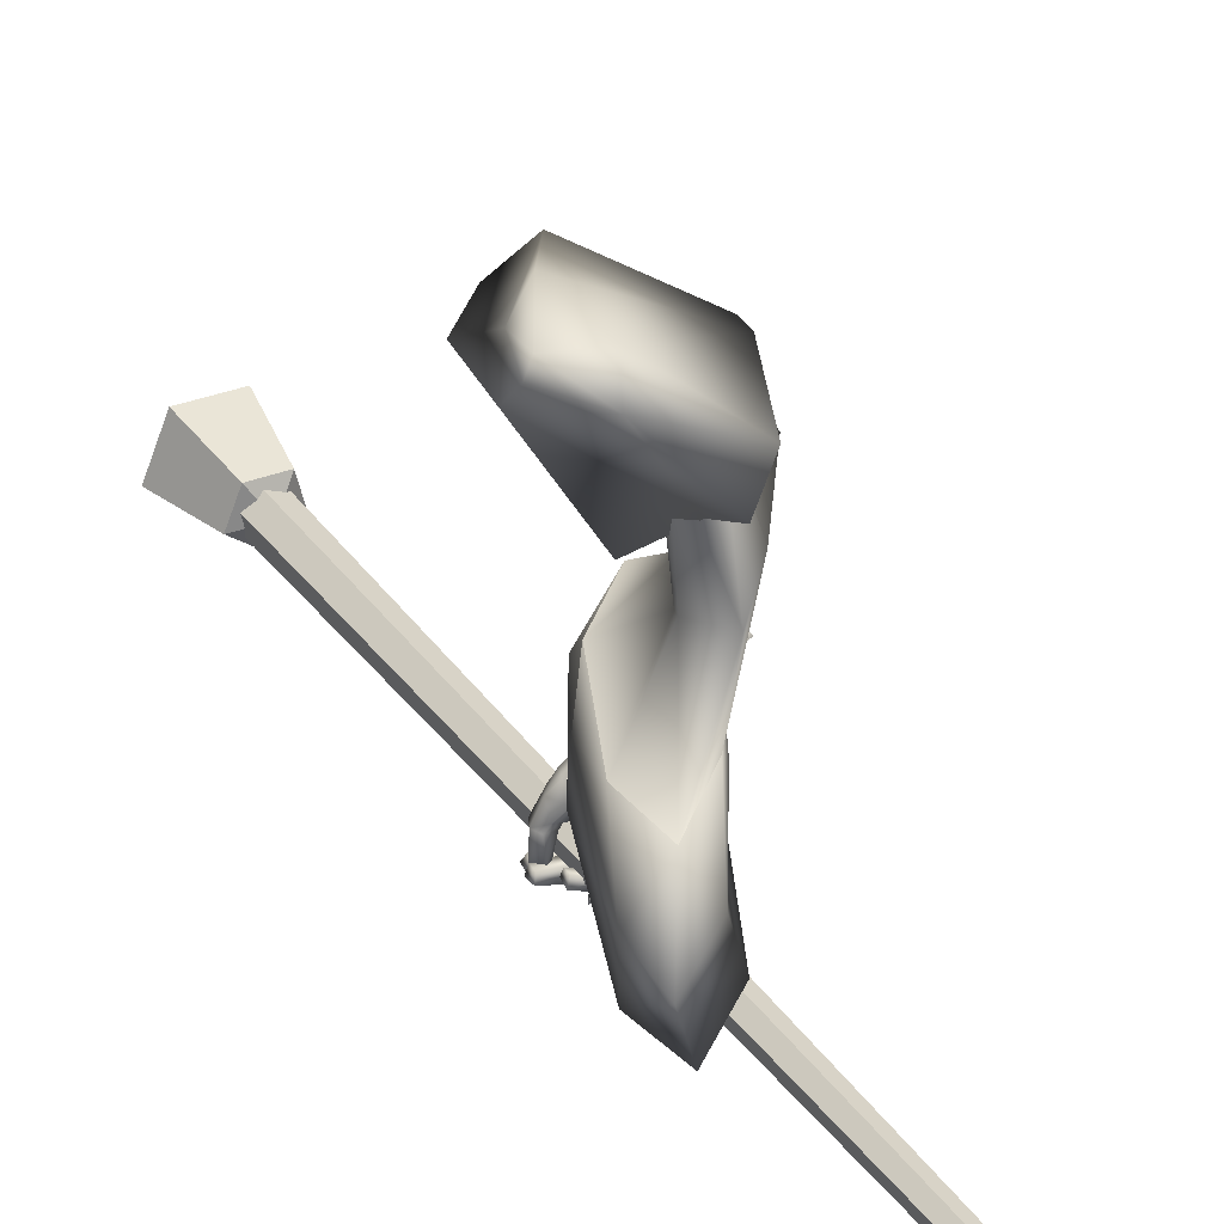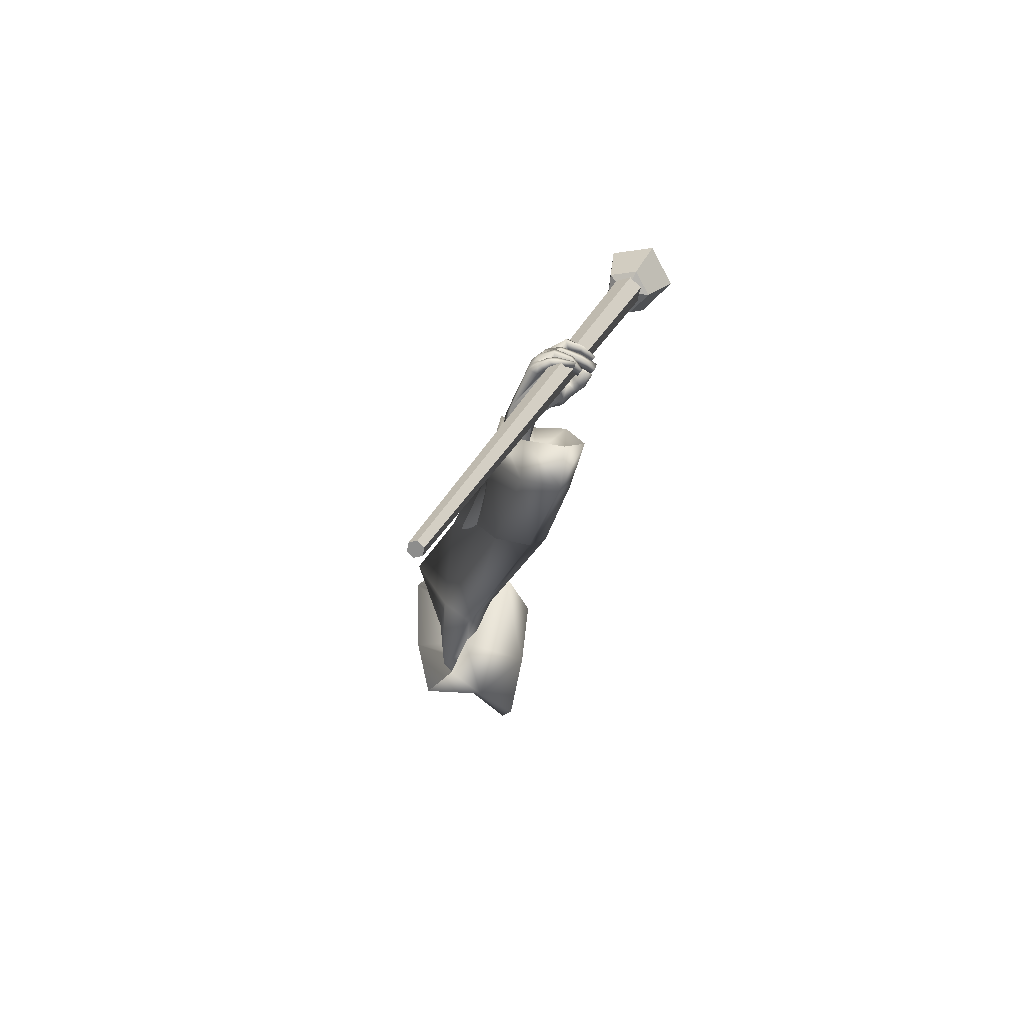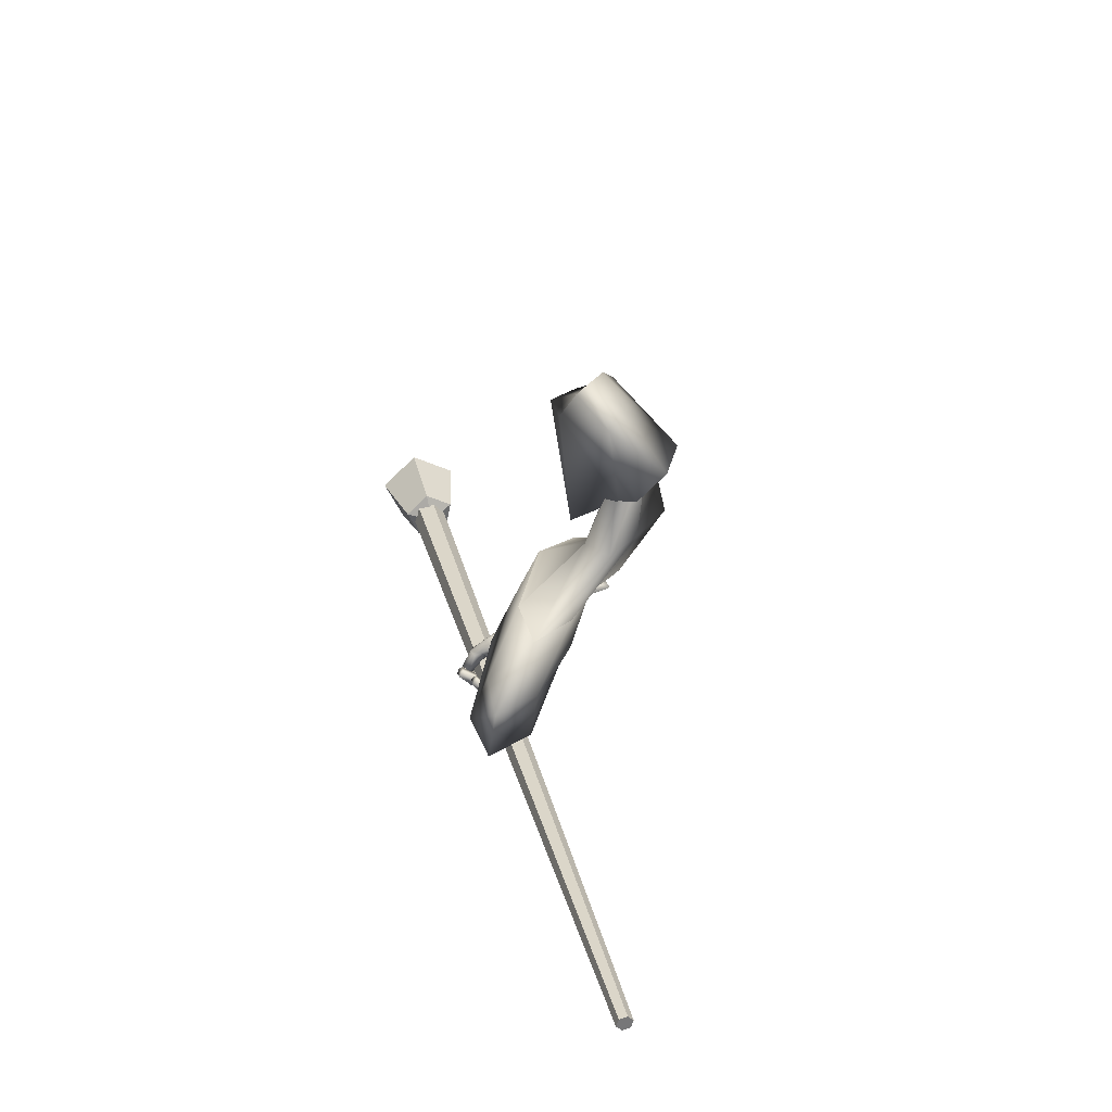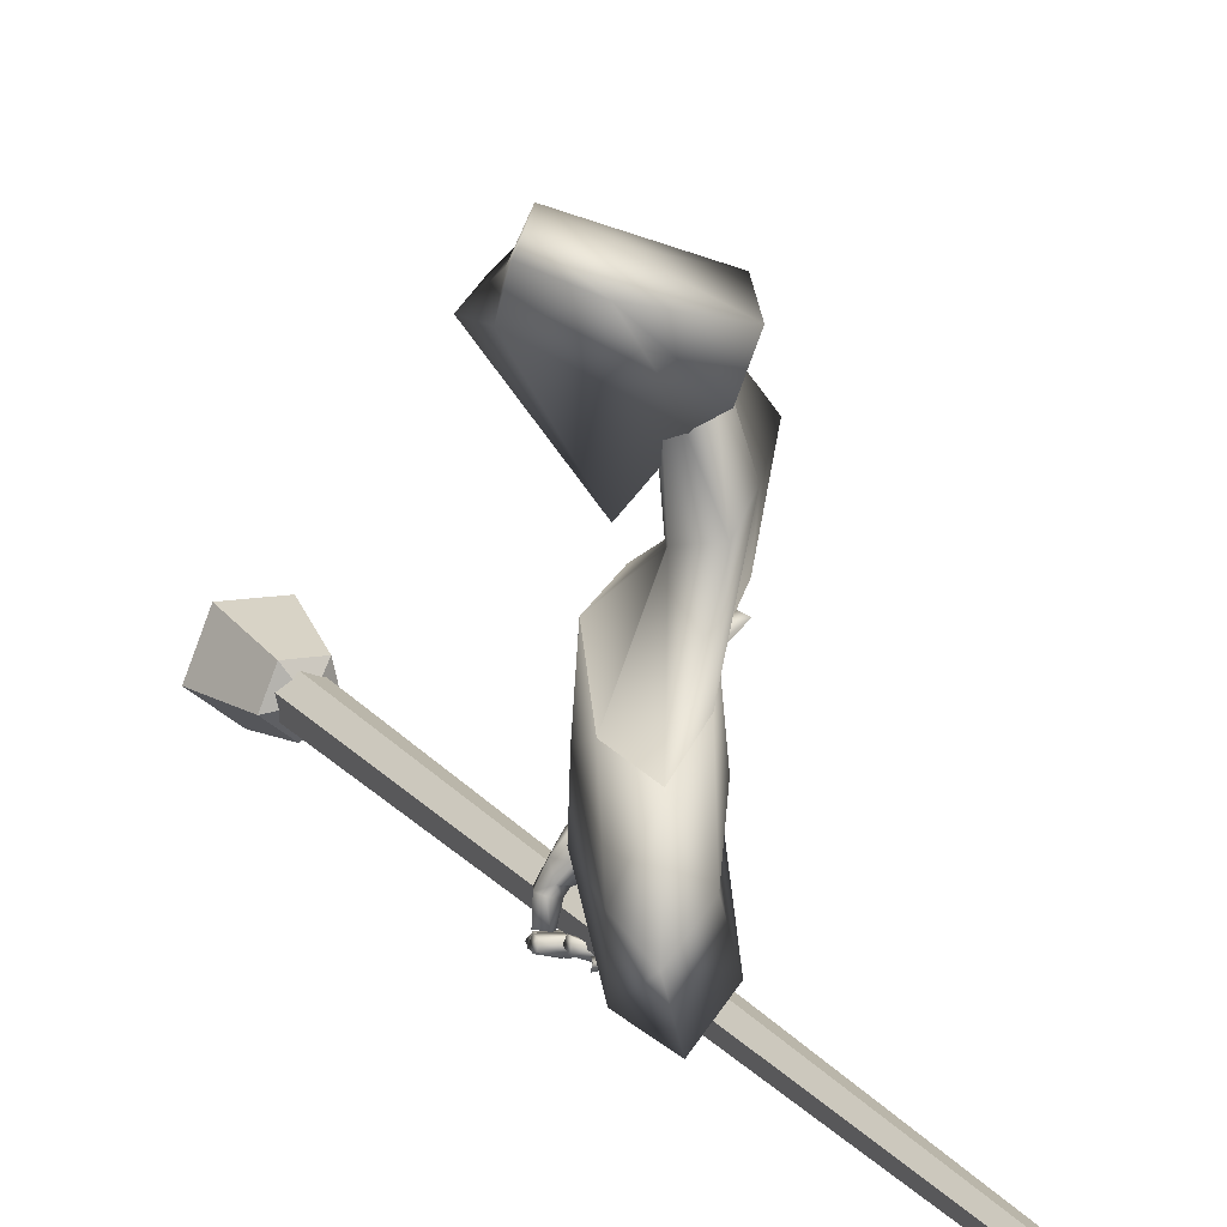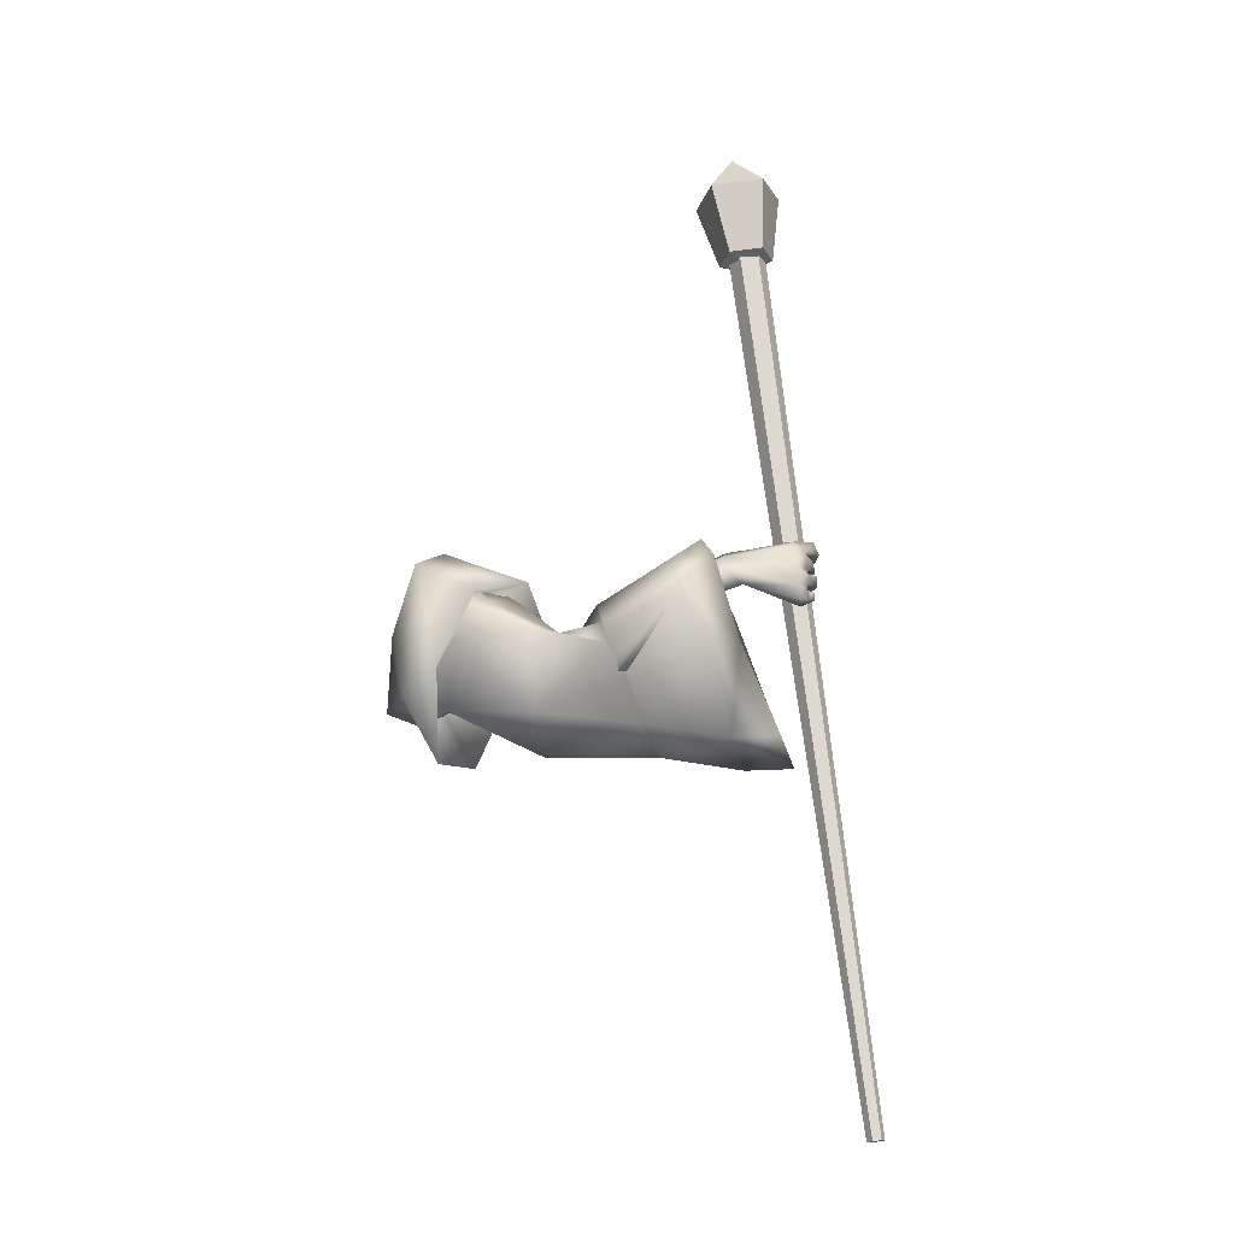
<metadata>
{"format":"obj","ext":"obj","renderer":"f3d","projection":"perspective","resolution":1024,"background":"white","views":[{"elev":34.8,"azim":-15.6,"up":"+Z"},{"elev":-59.2,"azim":161.0,"up":"+Y"},{"elev":-67.1,"azim":-24.0,"up":"+Y"},{"elev":17.4,"azim":-12.3,"up":"+Z"},{"elev":-1.6,"azim":78.5,"up":"+Y"}]}
</metadata>
<code>
o Wizard.002_Plane.000
v 0.1526 -0.03758 -0.06676
v 0.1536 0.04707 -0.1406
v 0.1484 0.2036 -0.1669
v 0.2381 0.2225 -0.08547
v 0.1992 0.1023 -0.05103
v 0.1635 -0.03037 -0.04608
v 0.187 0.2421 -0.1401
v 0.1758 0.1104 -0.1063
v 0.2708 0.1517 -0.4942
v 0.2807 0.1054 -0.4021
v 0.2817 0.1843 -0.4826
v 0.2822 0.1199 -0.3968
v 0.2926 0.2032 -0.6061
v 0.2895 0.2434 -0.6084
v 0.3334 0.1452 -0.5026
v 0.3192 0.1098 -0.4162
v 0.3443 0.1879 -0.6237
v 0.3303 0.1687 -0.4871
v 0.3163 0.1182 -0.41
v 0.3447 0.2141 -0.5922
v 0.2796 0.2283 -0.7312
v 0.2866 0.2626 -0.7147
v 0.3256 0.1529 -0.7257
v 0.3432 0.1627 -0.7241
v 0.3387 0.196 -0.724
v 0.2975 0.1575 -0.7481
v 0.3141 0.1625 -0.7572
v 0.2809 0.1581 -0.7555
v 0.2932 0.1636 -0.7623
v 0.2599 0.1606 -0.7559
v 0.2586 0.166 -0.7676
v 0.3391 0.1873 -0.7248
v 0.3092 0.1743 -0.7318
v 0.3134 0.178 -0.7526
v 0.298 0.1784 -0.7601
v 0.2625 0.1764 -0.7636
v 0.3142 0.1542 -0.7371
v 0.2993 0.1786 -0.7405
v 0.2828 0.1798 -0.7511
v 0.262 0.1787 -0.7567
v 0.3296 0.1636 -0.7426
v 0.3278 0.1795 -0.739
v 0.3063 0.1732 -0.739
v 0.3297 0.1887 -0.7397
v 0.3069 0.1814 -0.733
v 0.3036 0.1867 -0.7651
v 0.2932 0.181 -0.744
v 0.2697 0.1811 -0.7666
v 0.2693 0.1755 -0.7484
v 0.2411 0.1723 -0.7521
v 0.2449 0.1755 -0.736
v 0.2629 0.1973 -0.7636
v 0.2383 0.1895 -0.7488
v 0.267 0.1969 -0.7502
v 0.2421 0.1876 -0.7372
v 0.3008 0.2047 -0.7645
v 0.2886 0.2022 -0.746
v 0.328 0.2072 -0.7409
v 0.2969 0.1995 -0.7356
v 0.3213 0.2144 -0.7416
v 0.3004 0.2065 -0.7313
v 0.289 0.2116 -0.7656
v 0.2808 0.2051 -0.7413
v 0.2448 0.1982 -0.7657
v 0.2535 0.2 -0.747
v 0.2146 0.1886 -0.7537
v 0.217 0.1937 -0.7418
v 0.2502 0.2208 -0.7488
v 0.2147 0.2094 -0.7427
v 0.2449 0.2182 -0.7639
v 0.2098 0.2098 -0.7576
v 0.286 0.2308 -0.7612
v 0.2728 0.2224 -0.7434
v 0.2909 0.2301 -0.7343
v 0.3105 0.2412 -0.743
v 0.2788 0.2306 -0.7393
v 0.3067 0.2463 -0.7411
v 0.2695 0.2344 -0.7582
v 0.281 0.2421 -0.7746
v 0.2473 0.2275 -0.7597
v 0.2455 0.2295 -0.7779
v 0.2237 0.2199 -0.7514
v 0.2169 0.2186 -0.7666
v 0.2402 0.2464 -0.7576
v 0.2207 0.2362 -0.7513
v 0.2383 0.2495 -0.7673
v 0.2125 0.235 -0.7603
v 0.2624 0.2552 -0.7548
v 0.275 0.2636 -0.767
v 0.2772 0.258 -0.7322
v 0.2879 0.265 -0.7343
v 0.3285 0.2297 -0.7215
v 0.334 0.2172 -0.7229
v 0.3113 0.2513 -0.7185
v 0.3058 0.26 -0.7173
v 0.2783 0.2568 -0.717
v 0.2848 0.2214 -0.7296
v 0.2929 0.2074 -0.7286
v 0.2971 0.1999 -0.729
v 0.2817 0.2151 -0.606
v 0.2967 0.2502 -0.652
v 0.2501 0.1918 -0.6716
v 0.2869 0.2549 -0.6862
v 0.2699 0.223 -0.6262
v 0.246 0.2064 -0.65
v 0.2338 0.199 -0.6939
v 0.2313 0.2151 -0.6732
v 0.2256 0.1993 -0.7045
v 0.2155 0.2102 -0.7032
v 0.2282 0.1955 -0.7375
v 0.2123 0.2023 -0.7361
v 0.2659 0.2139 -0.6991
v 0.2527 0.2139 -0.7001
v 0.2437 0.2119 -0.7124
v 0.2188 0.227 -0.7041
v 0.2358 0.2063 -0.7415
v 0.2228 0.2215 -0.7349
v 0.2395 0.2264 -0.7164
v 0.2324 0.2176 -0.7429
v 0.2374 0.2307 -0.6722
v 0.2507 0.2045 -0.6988
v 0.2532 0.2338 -0.6867
v 0.2641 0.2391 -0.6895
v 0.2484 0.2255 -0.6492
v 0.3133 0.2348 -0.5958
v 0.2301 -0.05268 -0.1002
v 0.3315 0.1584 -0.1404
v 0.3321 0.09032 -0.1385
v 0.2793 -0.009332 -0.1658
v 0.2865 0.04906 -0.1928
v 0.3095 0.1587 -0.1988
v 0.2993 0.1623 -0.2416
v 0.3566 0.1051 -0.3084
v 0.415 0.1137 -0.2492
v 0.3211 0.08882 -0.337
v 0.2845 -0.01435 -0.322
v 0.3837 0.08964 -0.3837
v 0.3616 -0.02382 -0.2686
v 0.3188 -0.04443 -0.4567
v 0.2802 -0.04094 -0.311
v 0.3414 0.0325 -0.4274
v 0.2894 0.1529 -0.3837
v 0.223 -0.02883 -0.4775
v 0.2308 0.0768 -0.4046
v 0.3694 0.1232 -0.3778
v 0.239 -0.003499 -0.06459
v 0.3176 -0.1007 -0.293
v 0.3181 -0.02307 -0.1285
v 0.2638 -0.1036 -0.498
v 0.298 -0.05268 -0.2103
v 0.2565 0.06544 -0.3203
v 0.3302 0.1886 -0.2614
v 0.3946 0.174 -0.1659
v 0.3689 0.04854 -0.1057
v 0.3152 -0.1182 -0.1768
v 0.3426 -0.1084 -0.1122
v 0.1938 0.05564 -0.1376
v 0.1932 0.1371 -0.1646
v 0.1885 0.1639 -0.152
v 0.2098 0.1528 -0.09252
v 0.1914 0.08974 -0.08451
v 0.2034 0.05678 -0.122
v 0.1987 0.03913 -0.1002
v 0.3837 0.08964 -0.3837
v 0.3188 -0.04443 -0.4567
v 0.3414 0.0325 -0.4274
v 0.3488 0.1937 -0.5119
v 0.2894 0.1529 -0.3837
v 0.2581 0.2259 -0.5266
v 0.223 -0.02883 -0.4775
v 0.2308 0.0768 -0.4046
v 0.3088 0.2407 -0.5201
v 0.3694 0.1232 -0.3778
v 0.3191 -0.06788 -0.6088
v 0.3624 0.07306 -0.5556
v 0.2309 0.1167 -0.5354
v 0.2246 -0.05773 -0.6196
v 0.2638 -0.1036 -0.498
v 0.2554 -0.1273 -0.6493
v 0.3168 0.2655 -0.5583
v 0.3478 0.2378 -0.5721
v 0.2739 0.2404 -0.5679
v 0.3413 -0.06493 -0.6893
v 0.2771 -0.124 -0.7311
v 0.2281 -0.0492 -0.7111
v 0.3629 0.09517 -0.6131
v 0.2329 0.1411 -0.6353
v 0.317 0.04356 -0.4457
v 0.3032 -0.003245 -0.4636
v 0.3382 0.1742 -0.5164
v 0.373 0.04256 -0.4044
v 0.3429 0.05004 -0.4122
v 0.2621 0.2013 -0.5287
v 0.245 0.006249 -0.4762
v 0.2497 0.07051 -0.4319
v 0.3046 0.2137 -0.5233
v 0.3638 0.06359 -0.4028
v 0.3133 -0.04539 -0.5977
v 0.3496 0.07294 -0.5531
v 0.2393 0.1096 -0.5362
v 0.234 -0.03687 -0.6068
v 0.2698 -0.03923 -0.4887
v 0.2598 -0.0953 -0.6317
v 0.5655 -0.6982 -0.7896
v 0.5542 -0.7012 -0.7988
v 0.5411 -0.7056 -0.7932
v 0.5394 -0.707 -0.7785
v 0.5507 -0.704 -0.7694
v 0.5638 -0.6996 -0.7749
v 0.1193 0.7908 -0.711
v 0.09409 0.7841 -0.7314
v 0.06498 0.7744 -0.7191
v 0.06105 0.7713 -0.6864
v 0.08624 0.7779 -0.666
v 0.1154 0.7877 -0.6783
v 0.1359 0.7982 -0.7156
v 0.08699 0.7847 -0.7474
v 0.04376 0.7691 -0.7091
v 0.06597 0.7728 -0.6536
v 0.1229 0.7908 -0.6577
v 0.1243 0.9247 -0.7195
v 0.04788 0.9037 -0.7692
v -0.01968 0.8792 -0.7093
v 0.01503 0.8851 -0.6226
v 0.104 0.9132 -0.6289
v 0.09747 0.7627 -0.6979
v 0.03116 0.9755 -0.6856
f 215 208 209
f 207 212 206
f 211 204 205
f 204 215 209
f 214 207 208
f 206 211 205
f 204 207 206
f 213 214 210
f 221 220 216
f 224 218 219
f 222 216 217
f 225 219 220
f 223 217 218
f 220 226 216
f 218 226 219
f 216 226 217
f 219 226 220
f 217 226 218
f 225 227 224
f 223 227 222
f 221 227 225
f 224 227 223
f 222 227 221
f 215 214 208
f 207 213 212
f 211 210 204
f 204 210 215
f 214 213 207
f 206 212 211
f 206 205 204
f 204 209 208
f 208 207 204
f 210 211 212
f 212 213 210
f 214 215 210
f 221 225 220
f 224 223 218
f 222 221 216
f 225 224 219
f 223 222 217
f 5 4 8
f 1 6 8
f 6 5 8
f 1 2 126
f 7 3 8
f 6 146 5
f 3 2 8
f 2 1 8
f 6 126 146
f 4 7 8
f 6 1 126
f 9 12 11
f 11 100 13
f 13 15 9
f 9 16 10
f 11 20 125
f 11 19 18
f 20 15 17
f 18 16 15
f 112 99 102
f 13 100 102
f 17 32 20
f 20 93 125
f 17 23 24
f 37 27 41
f 26 29 27
f 28 31 29
f 41 34 42
f 27 35 34
f 29 36 35
f 43 26 37
f 26 39 28
f 28 40 30
f 39 36 40
f 30 36 31
f 35 38 34
f 33 37 23
f 24 42 32
f 23 41 24
f 43 34 38
f 42 45 44
f 43 33 45
f 45 46 44
f 47 48 46
f 49 50 48
f 50 52 48
f 49 55 51
f 53 54 52
f 51 53 50
f 54 47 57
f 48 56 46
f 52 57 56
f 46 58 44
f 47 59 57
f 59 56 57
f 58 61 60
f 61 62 60
f 62 65 64
f 64 67 66
f 65 69 67
f 69 70 71
f 71 64 66
f 62 70 72
f 70 73 72
f 65 73 68
f 63 74 73
f 60 72 75
f 74 72 73
f 74 77 75
f 76 79 77
f 78 81 79
f 80 83 81
f 80 85 82
f 81 87 86
f 86 85 84
f 82 87 83
f 78 84 80
f 79 86 89
f 86 88 89
f 76 88 78
f 77 89 91
f 89 90 91
f 32 44 25
f 58 25 44
f 60 93 58
f 75 92 60
f 77 94 75
f 95 91 22
f 90 22 91
f 90 21 96
f 74 21 76
f 61 97 74
f 99 61 59
f 99 45 33
f 67 71 66
f 123 103 96
f 103 22 96
f 102 104 105
f 101 100 14
f 102 107 106
f 106 109 108
f 108 111 110
f 121 102 106
f 106 114 113
f 110 114 108
f 109 117 111
f 117 118 119
f 116 118 114
f 117 116 111
f 107 115 109
f 115 122 118
f 118 113 114
f 106 113 121
f 121 113 112
f 122 112 113
f 21 123 96
f 107 124 120
f 105 104 124
f 100 101 104
f 122 124 123
f 95 22 101
f 95 125 94
f 94 125 92
f 92 125 93
f 25 20 32
f 9 10 12
f 13 9 11
f 11 14 100
f 13 17 15
f 9 15 16
f 125 14 11
f 11 18 20
f 11 12 19
f 20 18 15
f 18 19 16
f 23 17 33
f 13 102 17
f 112 21 97
f 112 97 98
f 17 102 99
f 99 33 17
f 112 98 99
f 17 24 32
f 20 25 93
f 37 26 27
f 26 28 29
f 28 30 31
f 41 27 34
f 27 29 35
f 29 31 36
f 43 38 26
f 26 38 39
f 28 39 40
f 39 35 36
f 30 40 36
f 35 39 38
f 33 43 37
f 24 41 42
f 23 37 41
f 43 42 34
f 42 43 45
f 45 47 46
f 47 49 48
f 49 51 50
f 50 53 52
f 49 54 55
f 53 55 54
f 51 55 53
f 54 49 47
f 48 52 56
f 52 54 57
f 46 56 58
f 47 45 59
f 59 58 56
f 58 59 61
f 61 63 62
f 62 63 65
f 64 65 67
f 65 68 69
f 69 68 70
f 71 70 64
f 62 64 70
f 70 68 73
f 65 63 73
f 63 61 74
f 60 62 72
f 74 75 72
f 74 76 77
f 76 78 79
f 78 80 81
f 80 82 83
f 80 84 85
f 81 83 87
f 86 87 85
f 82 85 87
f 78 88 84
f 79 81 86
f 86 84 88
f 76 90 88
f 77 79 89
f 89 88 90
f 32 42 44
f 58 93 25
f 60 92 93
f 75 94 92
f 77 95 94
f 95 77 91
f 90 96 22
f 90 76 21
f 74 97 21
f 61 98 97
f 99 98 61
f 99 59 45
f 67 69 71
f 103 101 22
f 102 100 104
f 102 105 107
f 106 107 109
f 108 109 111
f 121 112 102
f 106 108 114
f 110 116 114
f 109 115 117
f 117 115 118
f 116 119 118
f 110 111 116
f 117 119 116
f 107 120 115
f 115 120 122
f 118 122 113
f 122 123 112
f 21 112 123
f 107 105 124
f 103 123 101
f 122 120 124
f 124 104 101
f 101 123 124
f 101 14 125
f 125 95 101
f 5 127 4
f 146 128 5
f 131 3 7
f 3 130 2
f 133 132 131
f 128 134 127
f 135 130 132
f 148 138 128
f 141 137 138
f 145 135 133
f 135 144 136
f 147 139 138
f 136 143 140
f 130 140 129
f 2 129 126
f 137 133 134
f 134 131 127
f 4 131 7
f 140 149 147
f 129 147 148
f 126 148 146
f 142 171 144
f 144 170 143
f 143 178 149
f 139 166 141
f 145 168 142
f 149 165 139
f 141 164 137
f 137 173 145
f 172 168 173
f 165 175 166
f 178 174 165
f 168 176 171
f 176 170 171
f 172 182 169
f 174 186 175
f 179 183 174
f 187 177 176
f 169 187 176
f 181 172 167
f 167 173 164
f 185 179 177
f 177 178 170
f 186 167 175
f 167 166 175
f 192 196 197
f 189 199 198
f 202 198 203
f 195 193 192
f 194 200 195
f 196 182 180
f 198 186 183
f 203 183 184
f 201 187 200
f 193 187 182
f 196 181 190
f 197 190 191
f 203 185 201
f 202 201 194
f 186 190 181
f 188 190 199
f 188 195 192
f 5 128 127
f 146 148 128
f 131 132 3
f 3 132 130
f 133 135 132
f 128 138 134
f 135 136 130
f 148 147 138
f 134 138 137
f 139 141 138
f 145 142 135
f 135 142 144
f 147 149 139
f 136 144 143
f 130 136 140
f 2 130 129
f 137 145 133
f 134 133 131
f 4 127 131
f 140 143 149
f 129 140 147
f 126 129 148
f 142 168 171
f 144 171 170
f 143 170 178
f 139 165 166
f 145 173 168
f 149 178 165
f 141 166 164
f 137 164 173
f 172 169 168
f 165 174 175
f 178 179 174
f 168 169 176
f 176 177 170
f 172 180 182
f 174 183 186
f 179 184 183
f 187 185 177
f 169 182 187
f 181 180 172
f 167 172 173
f 185 184 179
f 177 179 178
f 186 181 167
f 167 164 166
f 192 193 196
f 189 188 199
f 202 189 198
f 195 200 193
f 194 201 200
f 196 193 182
f 198 199 186
f 203 198 183
f 201 185 187
f 193 200 187
f 196 180 181
f 197 196 190
f 203 184 185
f 202 203 201
f 186 199 190
f 188 191 190
f 188 189 194
f 202 194 189
f 192 197 191
f 188 194 195
f 192 191 188
f 4 154 153
f 126 150 155
f 126 156 146
f 4 152 7
f 146 154 5
f 3 152 151
f 2 151 150
f 160 154 161
f 162 150 157
f 163 155 162
f 159 153 160
f 163 154 156
f 158 152 159
f 157 151 158
f 158 161 162
f 4 5 154
f 126 2 150
f 126 155 156
f 4 153 152
f 146 156 154
f 3 7 152
f 2 3 151
f 160 153 154
f 162 155 150
f 163 156 155
f 159 152 153
f 163 161 154
f 158 151 152
f 157 150 151
f 162 157 158
f 158 159 160
f 160 161 158
f 163 162 161

</code>
